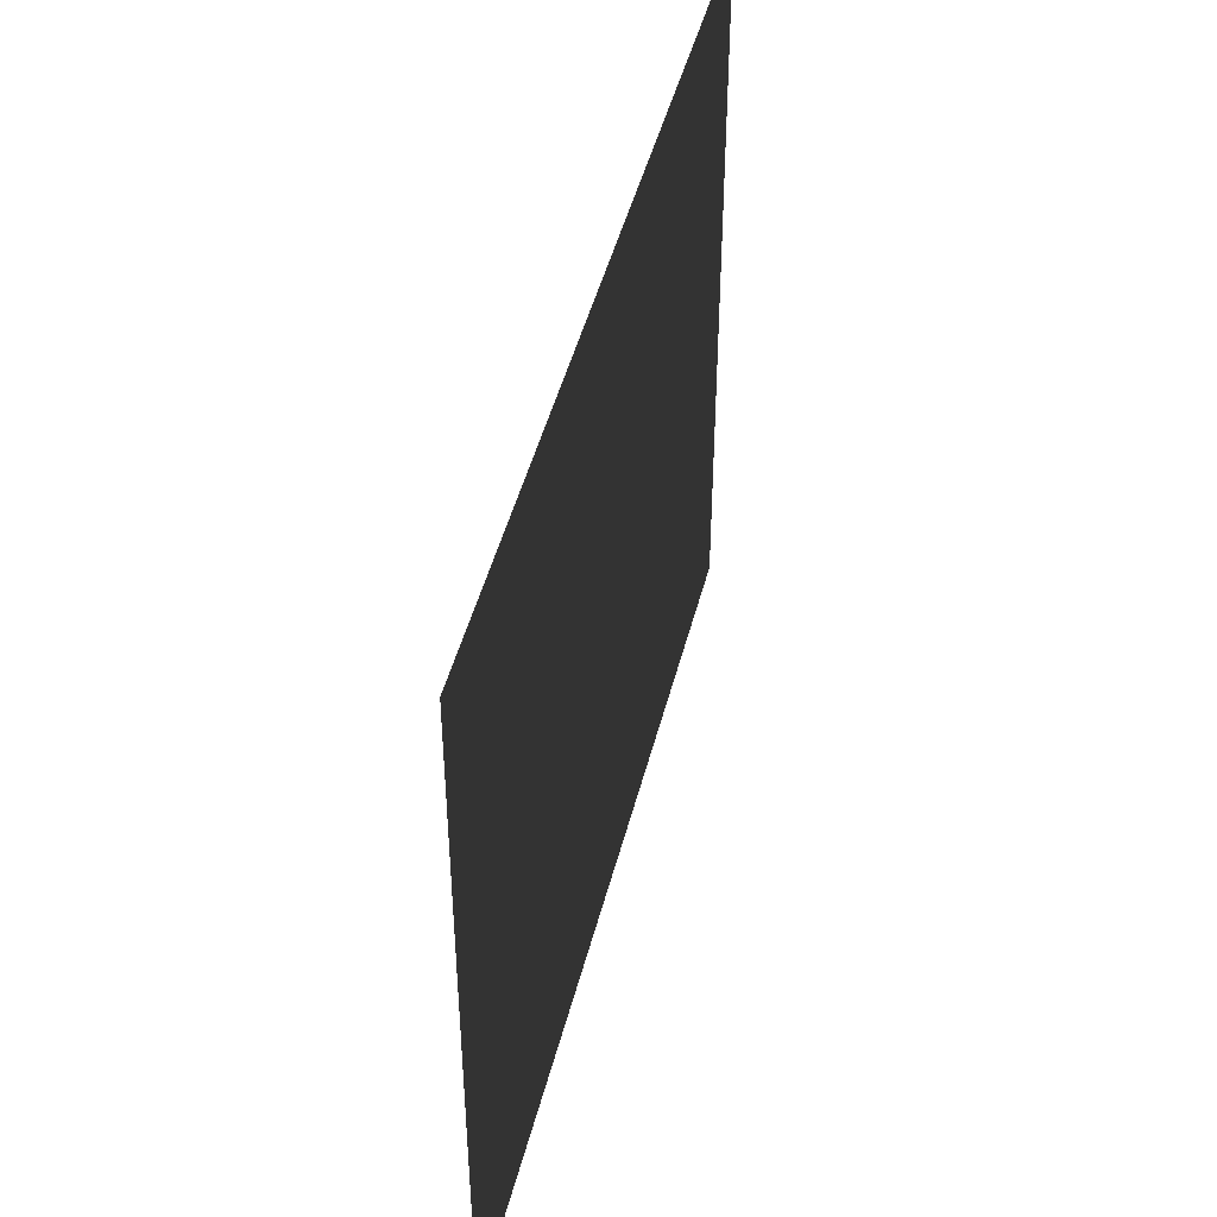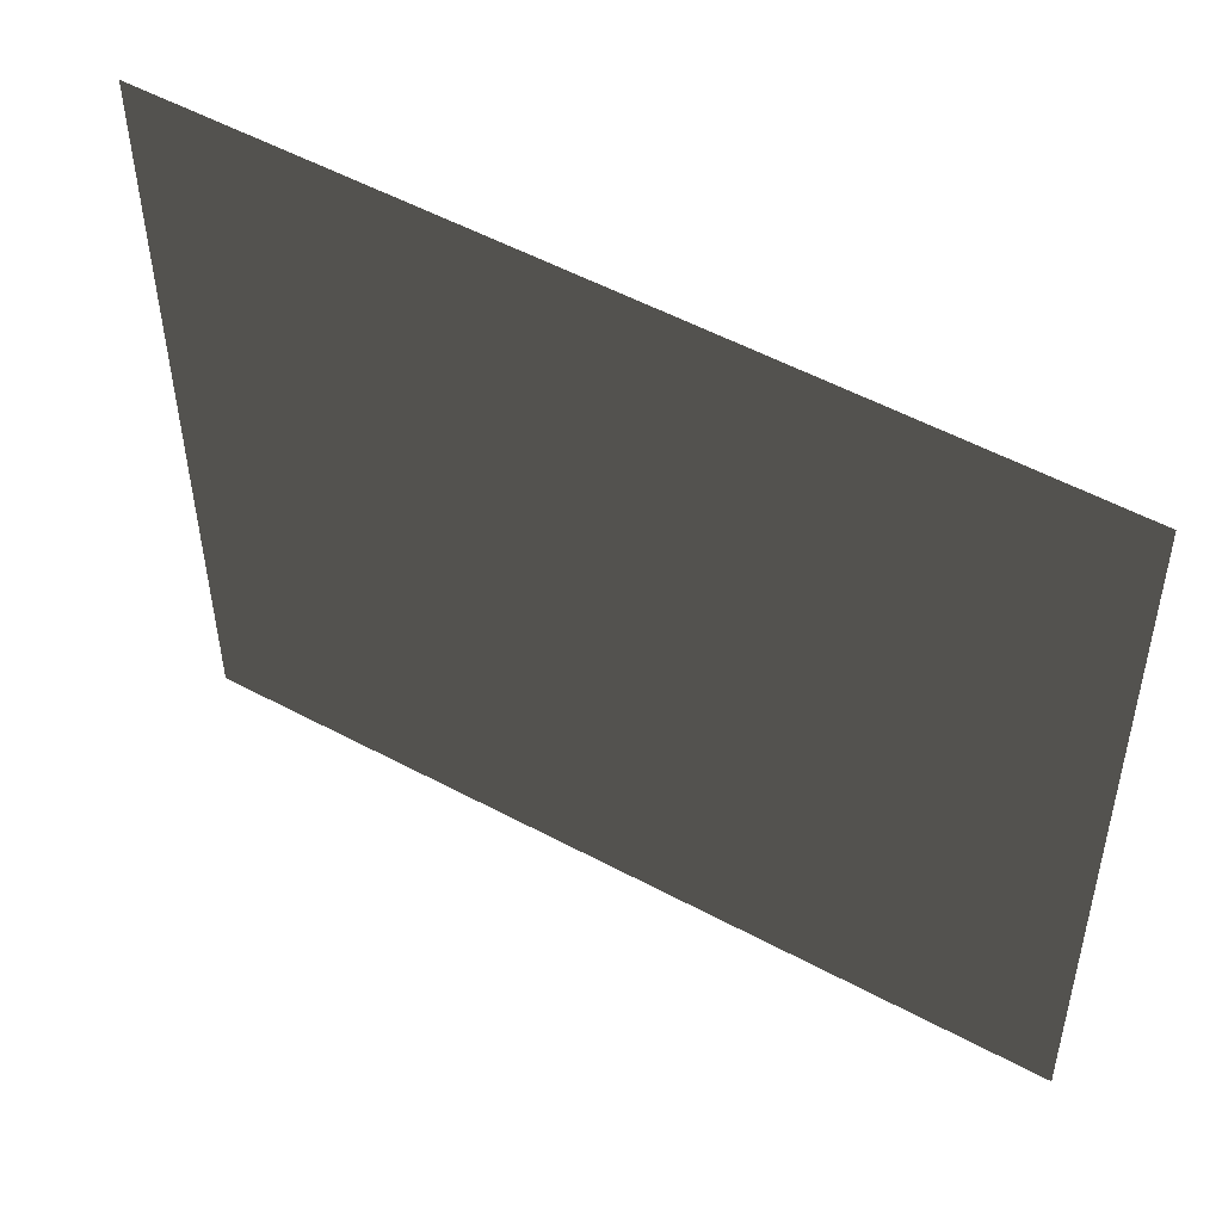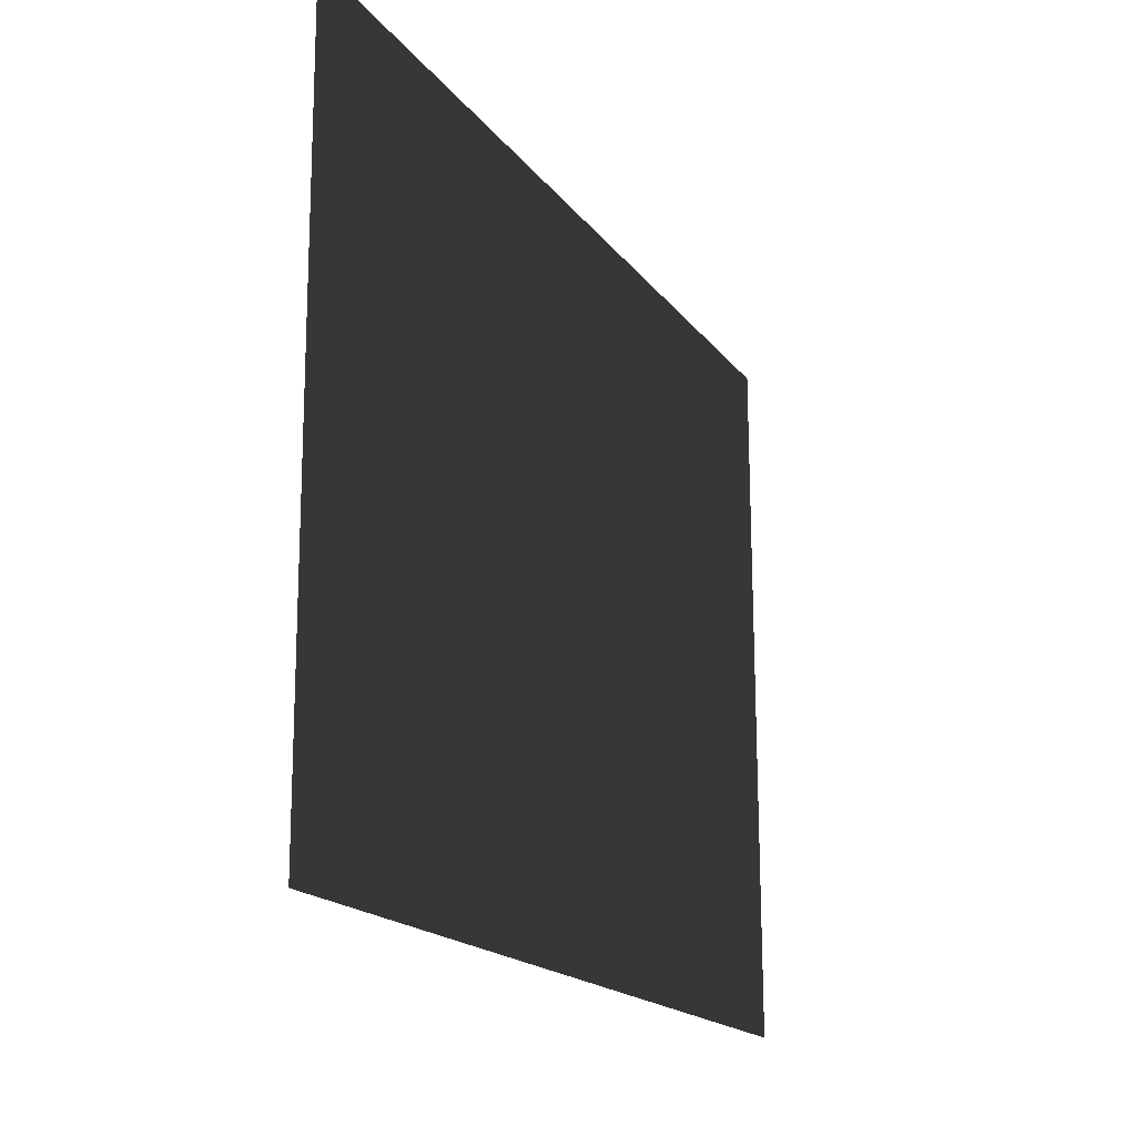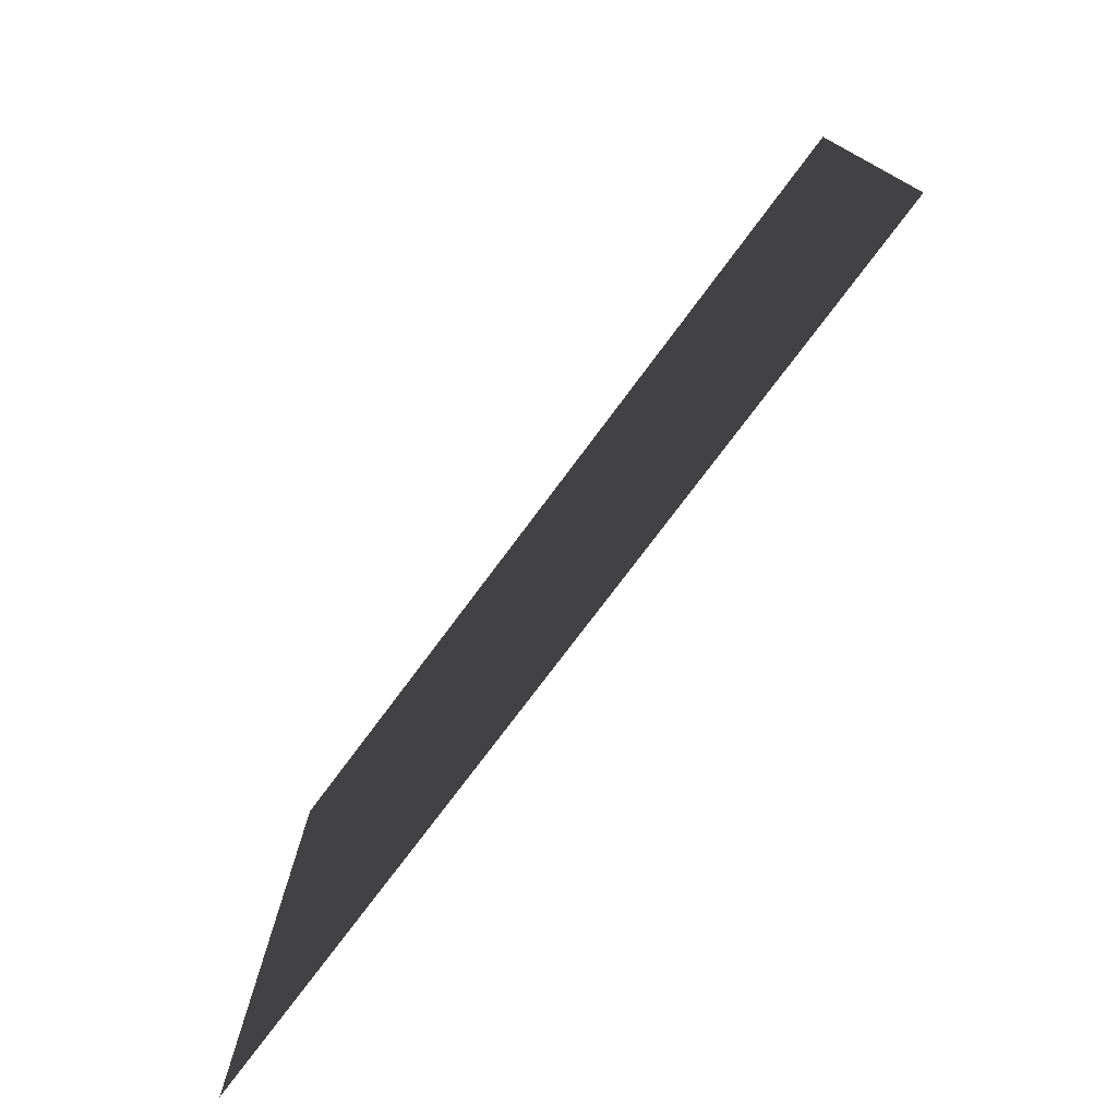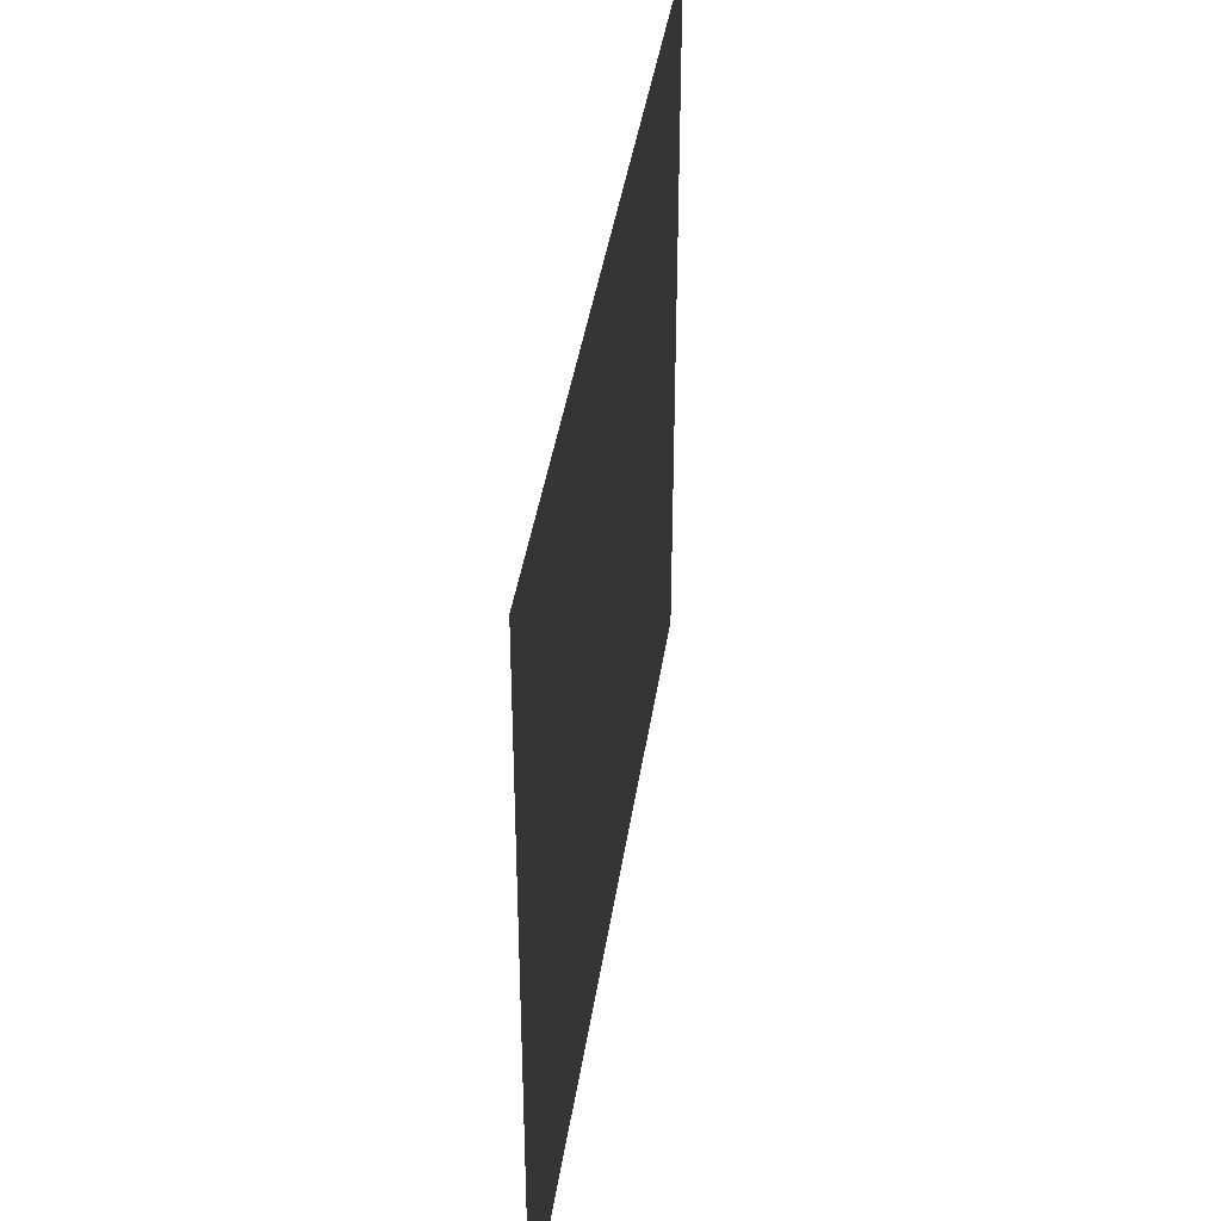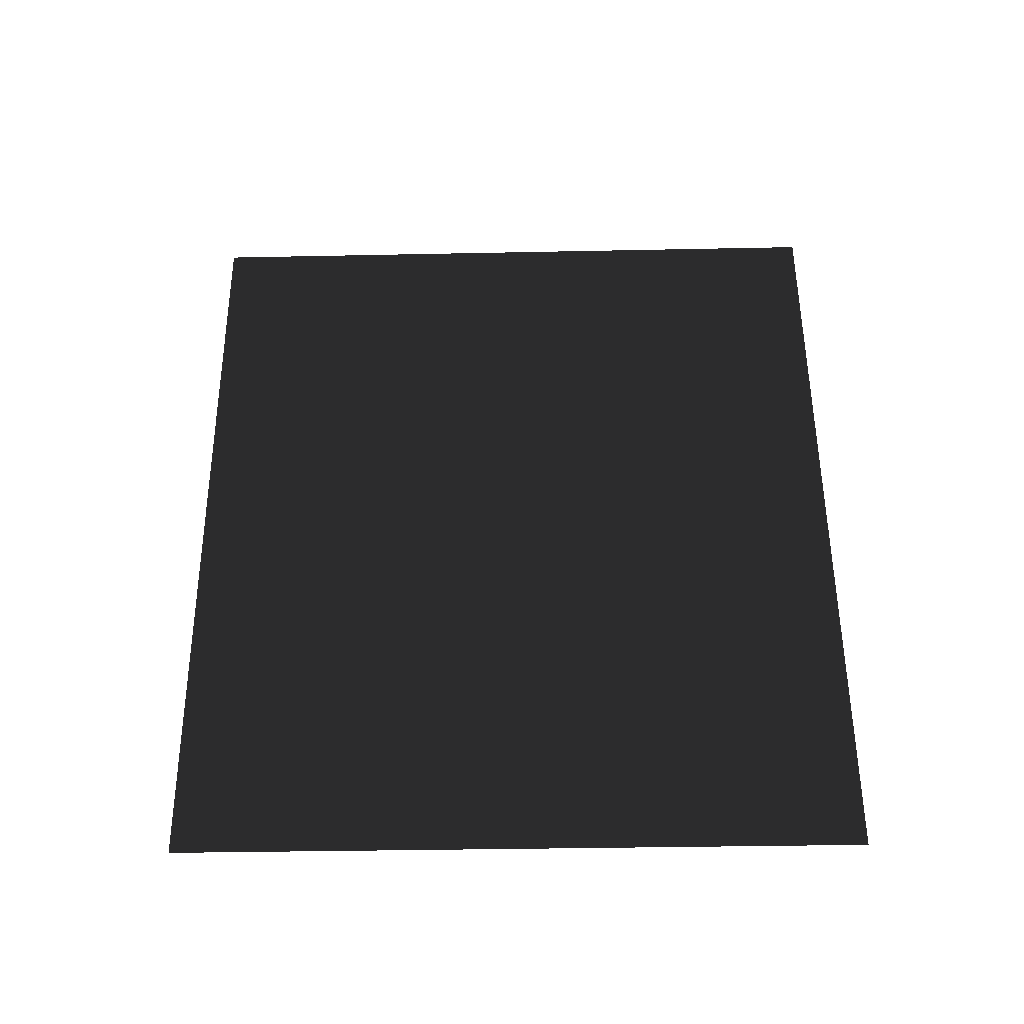
<metadata>
{"format":"obj","ext":"obj","renderer":"f3d","projection":"perspective","resolution":1024,"background":"white","views":[{"elev":44.7,"azim":-166.3,"up":"+Y"},{"elev":49.2,"azim":121.1,"up":"+Y"},{"elev":-18.4,"azim":25.9,"up":"+Y"},{"elev":-77.5,"azim":-36.9,"up":"+Y"},{"elev":38.7,"azim":-171.9,"up":"+Y"},{"elev":-40.2,"azim":-88.2,"up":"+Z"}]}
</metadata>
<code>
v -2.962e-05 0.1949 -0.4157
v -3.235e-05 -0.4046 -0.4188
v -3.349e-05 -0.4106 0.3353
v -3.216e-05 0.2091 0.3397
v -2.962e-05 0.1949 -0.4157
v -3.216e-05 0.2091 0.3397
v -3.349e-05 -0.4106 0.3353
v -3.235e-05 -0.4046 -0.4188
g glass_frontL_8978_23
f 1 3 2
f 1 4 3
f 5 7 6
f 5 8 7

</code>
